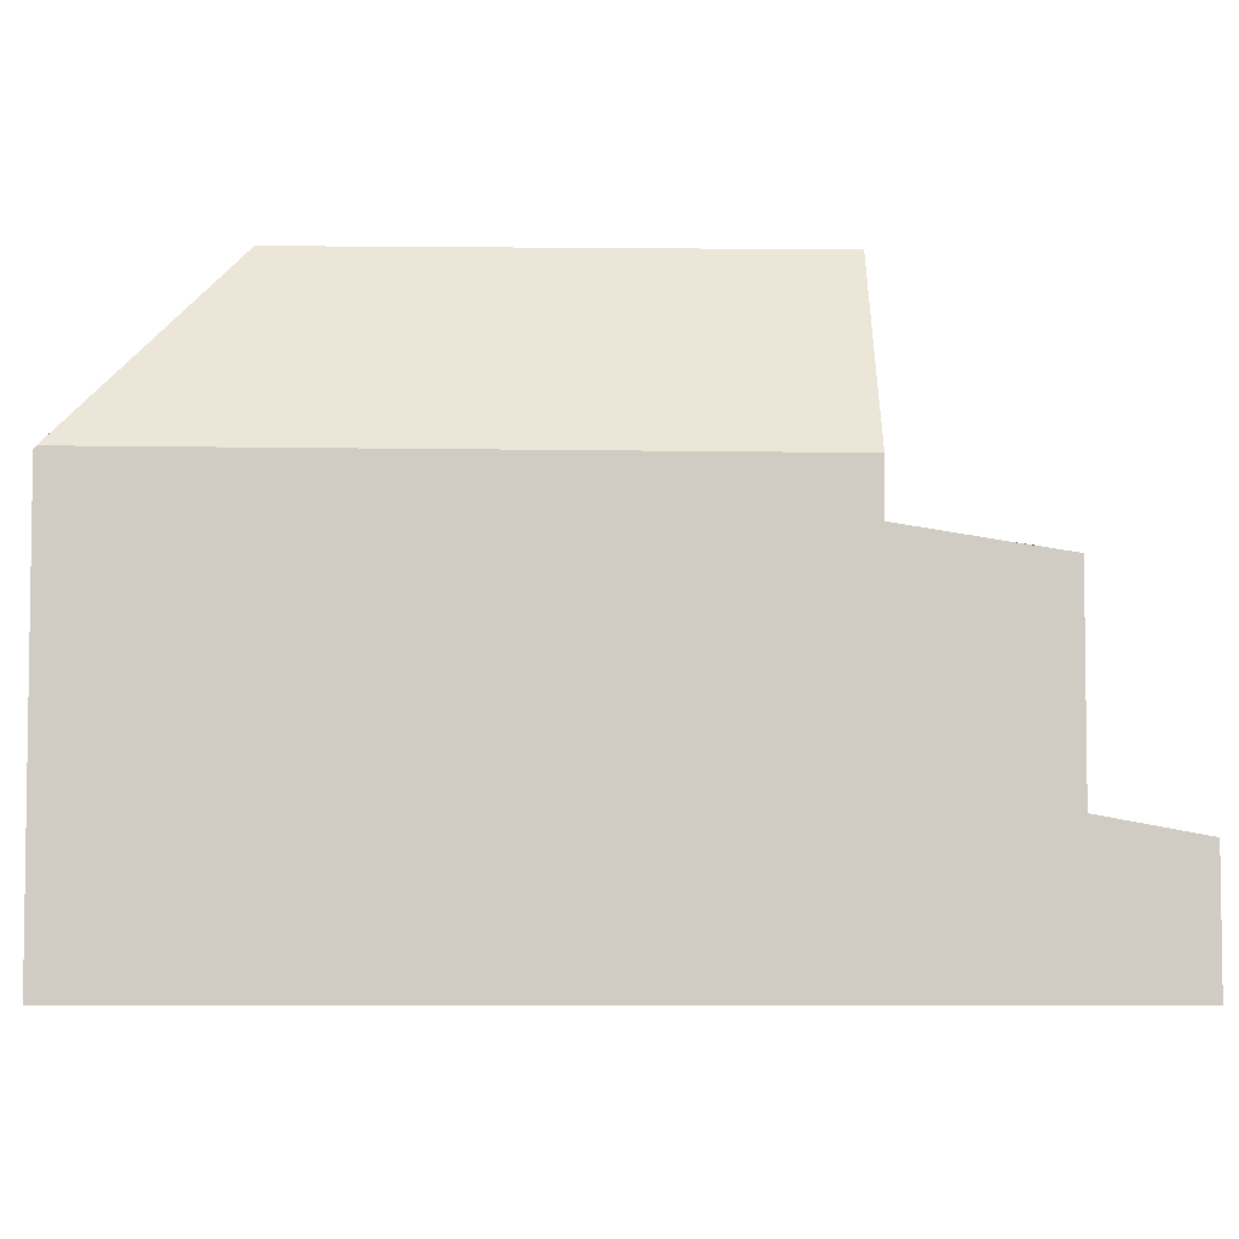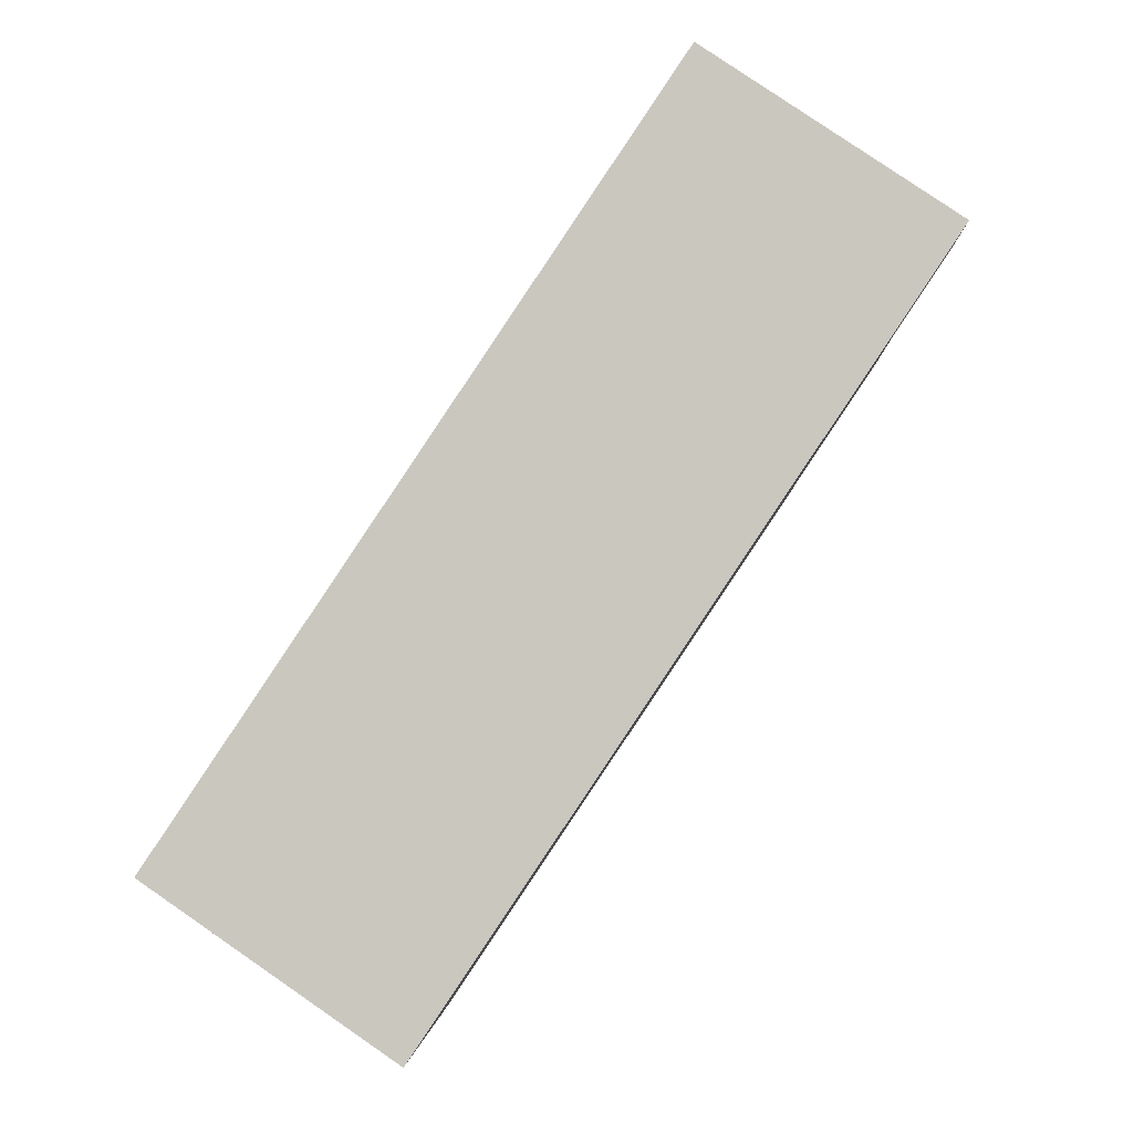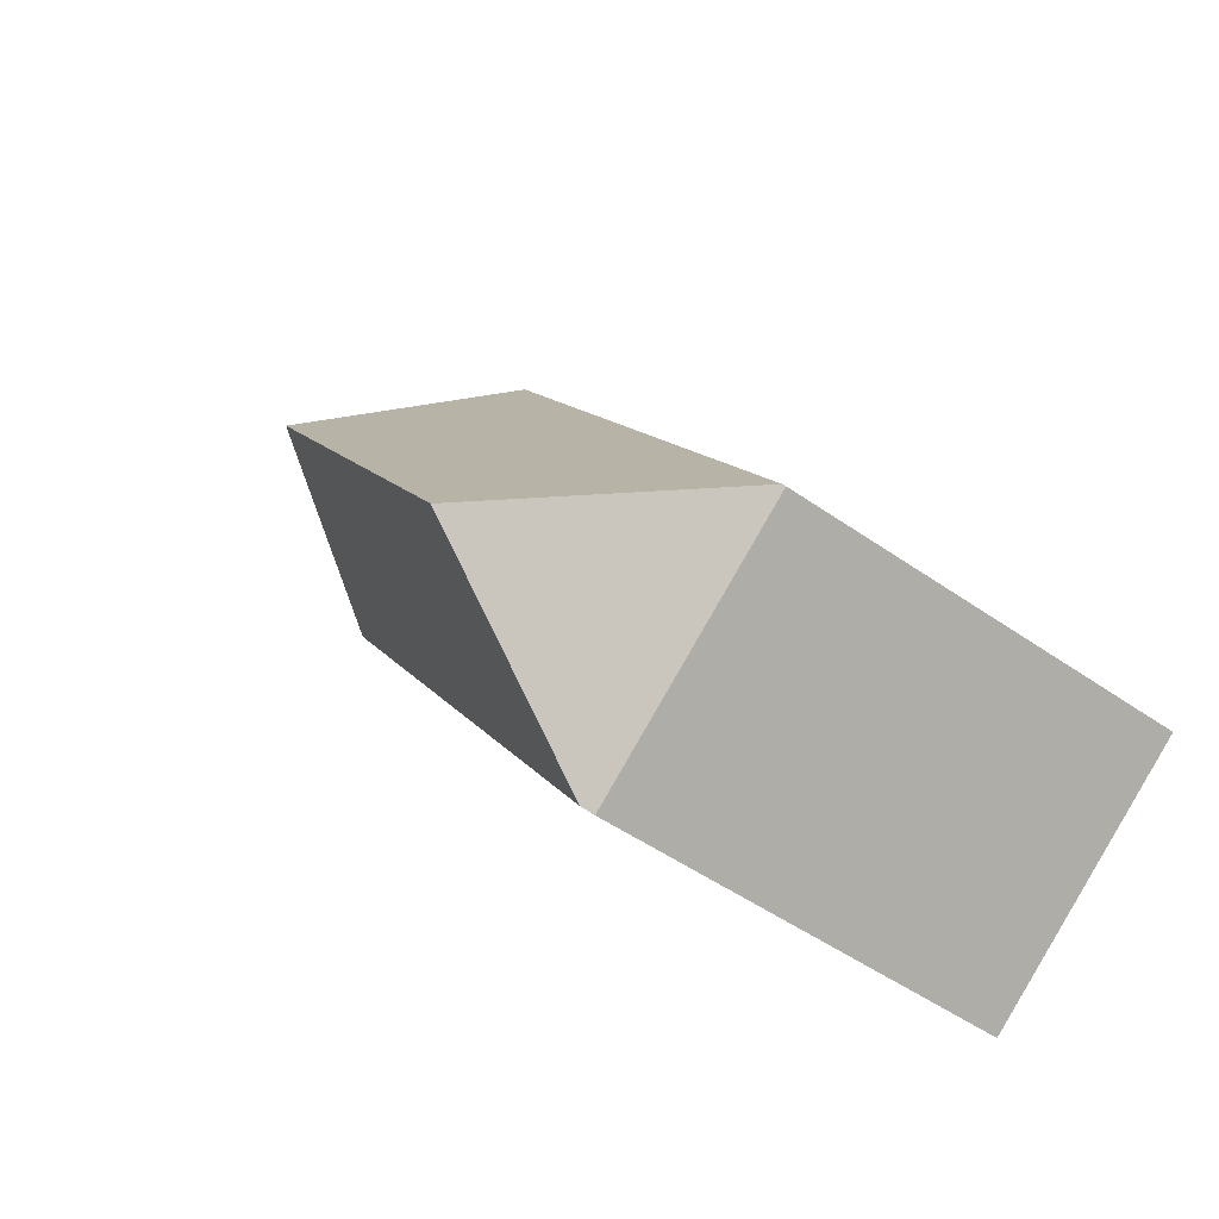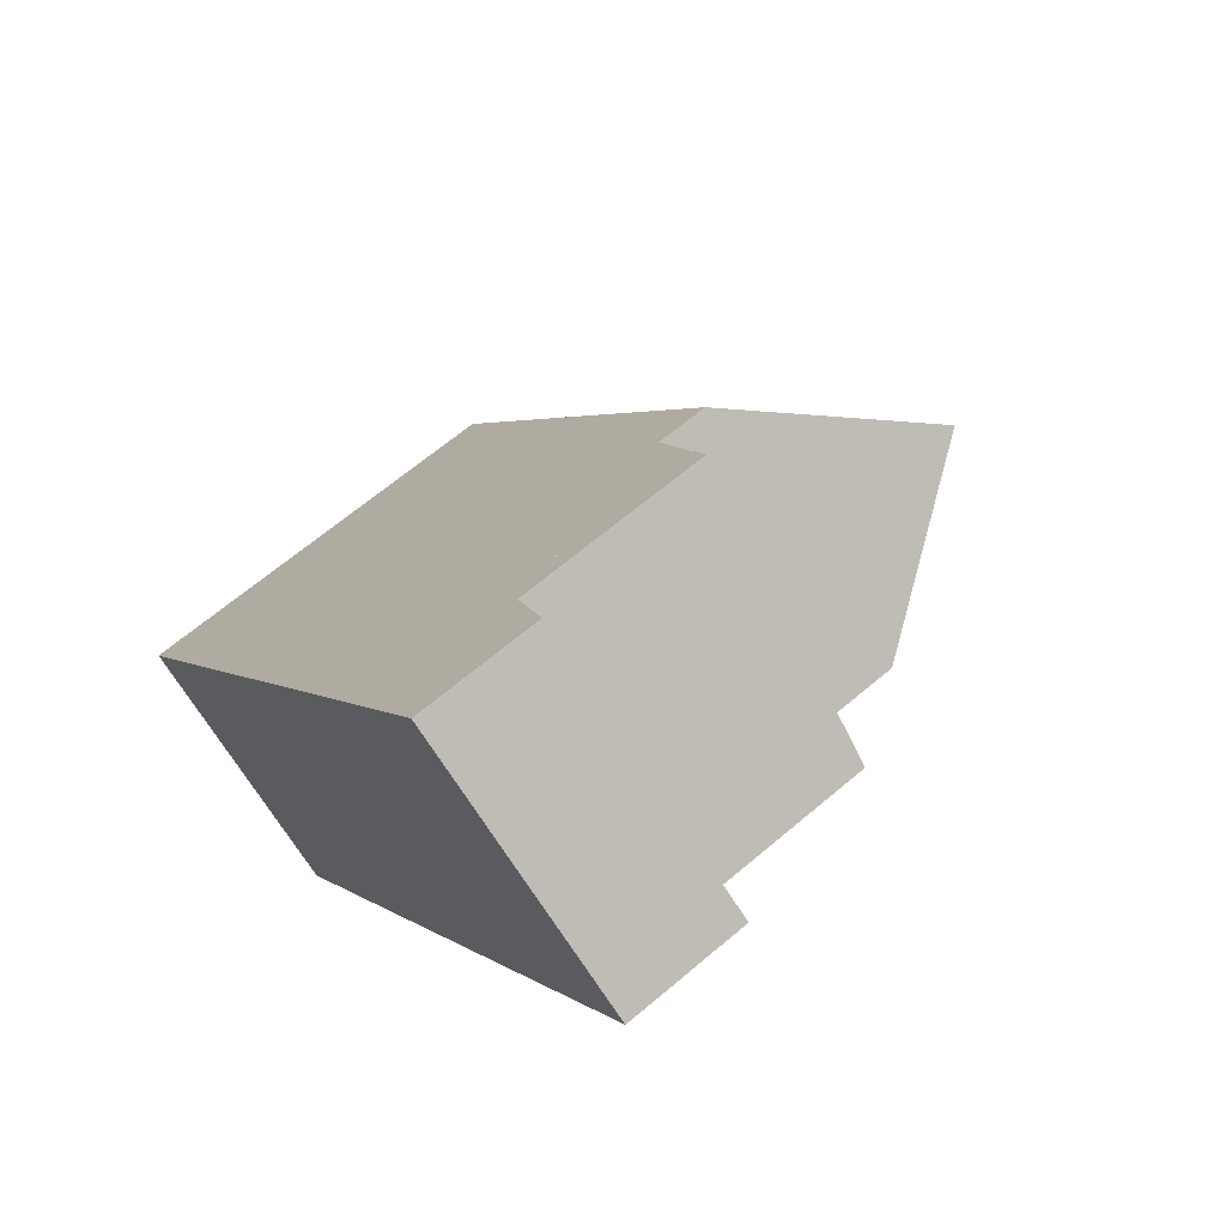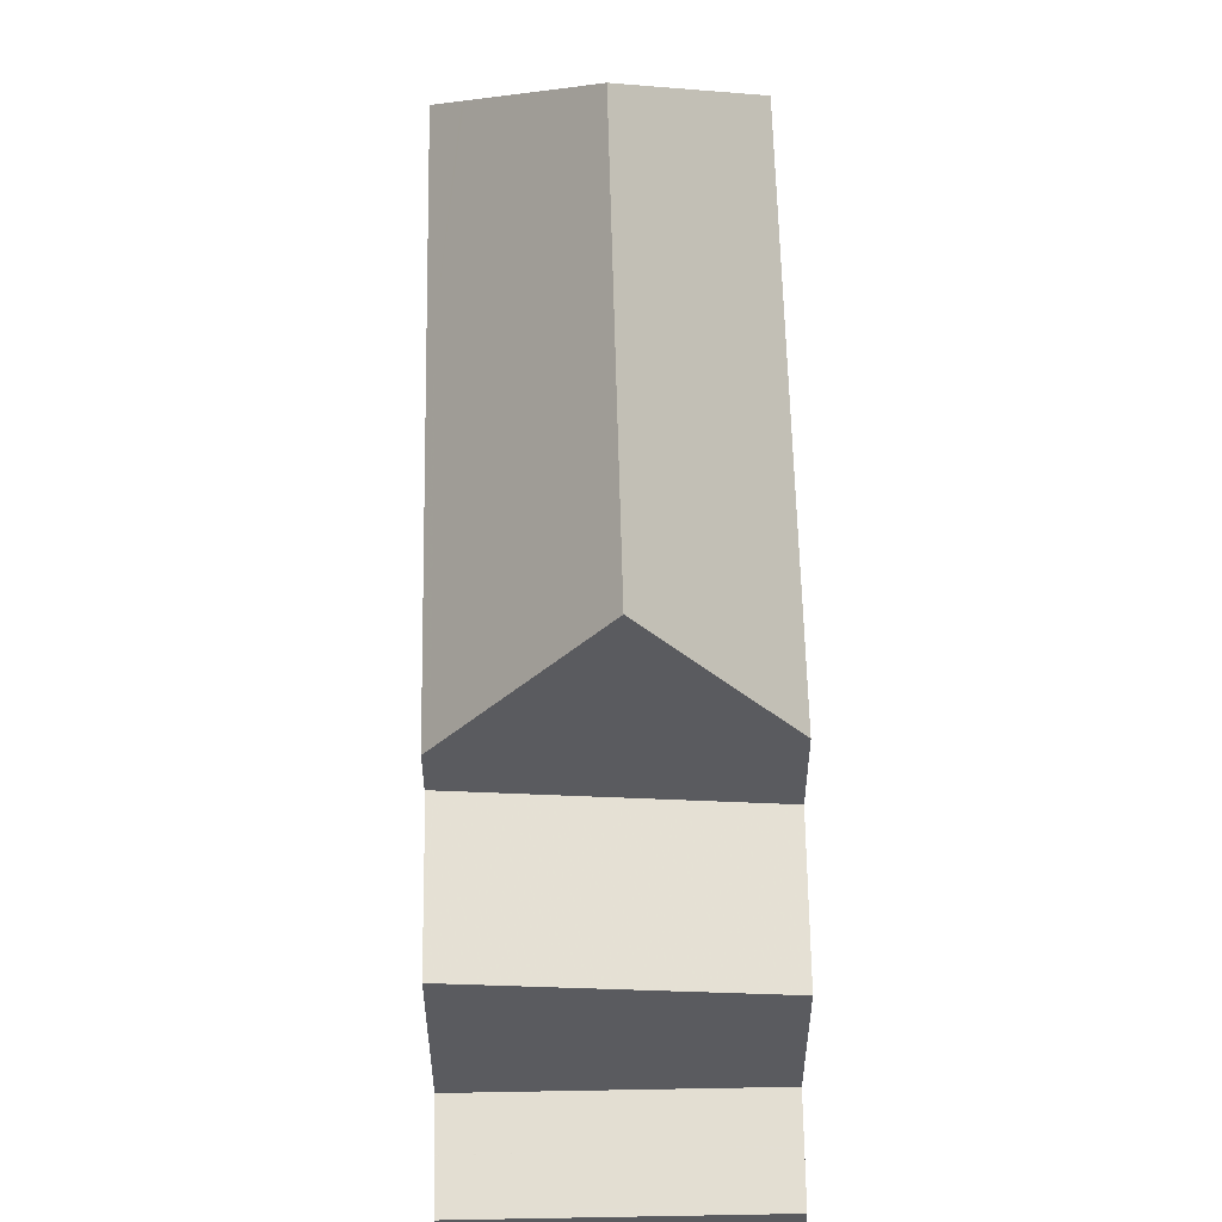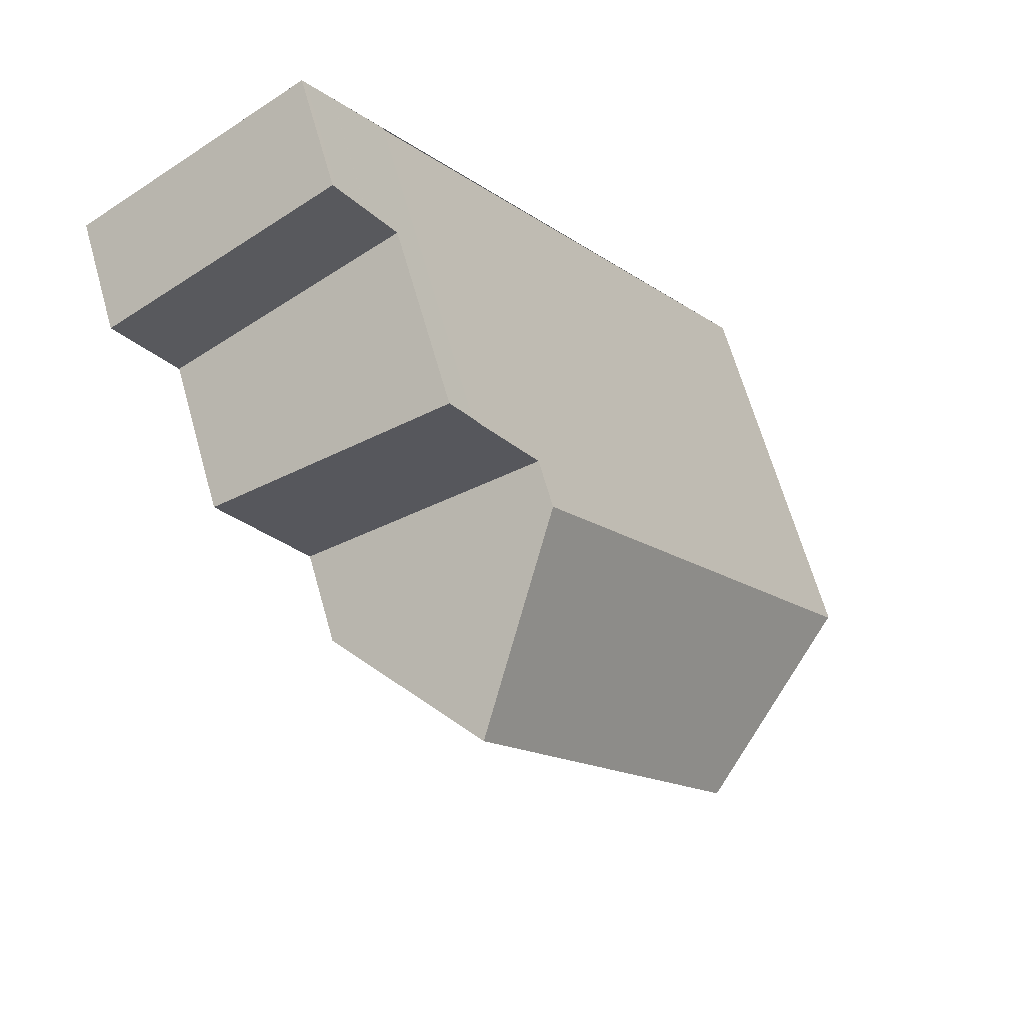
<metadata>
{"format":"obj","ext":"obj","renderer":"f3d","projection":"perspective","resolution":1024,"background":"white","views":[{"elev":-5.7,"azim":122.8,"up":"+Z"},{"elev":-2.5,"azim":-177.4,"up":"+Y"},{"elev":-50.3,"azim":52.4,"up":"+Y"},{"elev":65.3,"azim":-130.5,"up":"+Y"},{"elev":57.1,"azim":-147.3,"up":"+Z"},{"elev":65.6,"azim":-15.8,"up":"+Y"}]}
</metadata>
<code>
v -481.5 -1779 6.07
v -481.5 -1779 6.065
v -487 -1780 2.195
v -482.8 -1777 2.193
v -474.1 -1790 7.319
v -478.3 -1793 7.322
v -478.8 -1792 7.517
v -477.7 -1790 10.65
v -478.3 -1793 7.625
v -478.4 -1793 7.514
v -478.4 -1793 7.514
v -484.6 -1784 7.566
v -477.1 -1786 7.338
v -474.9 -1790 8.055
v -474.1 -1790 7.369
v -477.7 -1790 10.65
v -476.5 -1787 7.523
v -474.3 -1790 7.555
v -474.1 -1790 7.369
v -477.7 -1790 10.65
v -482.6 -1782 10.63
v -480.4 -1781 7.305
v -474.9 -1790 8.055
v -486.1 -1782 5.396
v -481.8 -1779 5.963
v -484.6 -1784 5.821
v -480.4 -1781 6.386
v -478.3 -1793 7.625
v -481.8 -1779 2.512
v -486.1 -1782 2.514
v -486.1 -1782 2.514
v -481.8 -1779 2.512
v -482.9 -1777 2.193
v -481.9 -1779 2.512
v -481.9 -1779 2.512
v -480.5 -1781 7.466
v -474.3 -1790 7.555
v -481.9 -1779 5.947
v -480.5 -1781 6.372
v -474.2 -1790 7.319
v -481.8 -1779 5.963
v -481.9 -1779 5.947
v -486.1 -1782 5.396
v -486.1 -1782 2.514
v -486.1 -1782 5.397
v -484.6 -1784 5.822
v -484.6 -1784 7.582
v -486.1 -1782 5.397
v -478.4 -1793 7.53
v -478.7 -1793 7.532
v -487 -1780 2.195
v -486.1 -1782 2.514
v -478.4 -1793 7.53
v -478.3 -1793 7.322
v -478.5 -1793 7.515
v -478.5 -1793 7.531
v -478.3 -1793 7.816
v -474.5 -1790 7.732
v -477 -1792 7.788
v -478.5 -1793 7.597
v -478.3 -1793 7.816
v -474.5 -1790 7.732
v -474.4 -1790 7.553
v -474.3 -1790 7.367
v -482.7 -1777 2.214
v -482.9 -1777 2.214
v -487 -1780 2.216
v -487 -1780 2.216
v -482.3 -1778 2.354
v -482.4 -1778 2.354
v -486.5 -1781 2.356
v -486.6 -1781 2.356
v -486.5 -1781 2.369
v -482.5 -1778 2.354
v -486.5 -1781 2.369
v -482.4 -1778 2.354
v -482.3 -1778 2.354
v -482.6 -1782 10.63
v -480.4 -1781 6.386
v -480.5 -1781 6.372
v -484.6 -1784 5.822
v -484.6 -1784 5.821
v -482.6 -1782 10.63
v -484.6 -1784 7.566
v -484.6 -1784 7.582
v -480.4 -1781 7.305
v -480.5 -1781 7.466
v -484.3 -1780 2.513
v -484.3 -1780 5.637
v -482.8 -1782 6.062
v -482.8 -1782 10.28
v -484.7 -1780 2.363
v -484.3 -1780 2.513
v -484.3 -1780 5.637
v -484.8 -1780 2.355
v -485.2 -1779 2.215
v -482.8 -1782 6.062
v -485.2 -1779 2.194
v -477.8 -1790 10.24
v -476.7 -1792 7.825
v -476.7 -1792 7.78
v -476.5 -1792 7.32
v -477.8 -1790 10.24
v -482.8 -1782 10.28
v -482.2 -1783 10.63
v -484.2 -1784 7.578
v -484.2 -1784 7.563
v -482.4 -1783 10.28
v -480.1 -1781 7.471
v -480 -1781 7.309
v -482.2 -1783 10.63
v -485.6 -1781 2.514
v -486 -1781 2.367
v -485.6 -1781 5.46
v -486.1 -1780 2.356
v -486.5 -1780 2.216
v -484.1 -1783 5.886
v -486.6 -1780 2.195
v -478.2 -1792 8.267
v -477.8 -1793 7.321
v -477.9 -1793 7.674
v -478 -1792 7.809
v -483.7 -1784 8.29
v -478.2 -1792 8.267
v -485.6 -1781 2.514
v -485.6 -1781 5.46
v -484.1 -1783 8.291
v -484.1 -1783 5.886
v -484.1 -1783 8.291
v -478.6 -1793 7.531
v -478.6 -1793 7.516
v -478.6 -1793 7.569
v -478.3 -1792 8.014
v -478.3 -1792 8.014
v -478.1 -1792 8.014
v -475.2 -1790 8.012
v -474.8 -1790 8.012
v -476.8 -1791 8.013
v -474.8 -1790 8.012
v -474.5 -1790 7.552
v -474.4 -1790 7.366
v -481.5 -1779 6.065
v -481.5 -1779 6.07
v -481.5 -1779 0
v -481.5 -1779 0
v -480.4 -1781 6.386
v -481.5 -1779 6.065
v -481.5 -1779 0
v -480.4 -1781 8.882e-16
v -487 -1780 2.195
v -487 -1780 2.195
v -487 -1780 -4.441e-16
v -487 -1780 0
v -482.7 -1777 2.214
v -482.8 -1777 2.193
v -482.8 -1777 0
v -482.7 -1777 0
v -474.2 -1790 7.319
v -474.1 -1790 7.319
v -474.1 -1790 8.882e-16
v -474.2 -1790 0
v -478.4 -1793 7.514
v -478.3 -1793 7.322
v -478.3 -1793 0
v -478.4 -1793 0
v -484.2 -1784 7.563
v -478.8 -1792 7.517
v -478.8 -1792 0
v -484.2 -1784 -8.882e-16
v -478.5 -1793 7.515
v -478.4 -1793 7.514
v -478.4 -1793 0
v -478.5 -1793 0
v -474.4 -1790 7.366
v -477.1 -1786 7.338
v -477.1 -1786 0
v -474.4 -1790 0
v -474.1 -1790 7.319
v -474.1 -1790 7.369
v -474.1 -1790 0
v -474.1 -1790 8.882e-16
v -486.5 -1781 2.369
v -486.1 -1782 2.514
v -486.1 -1782 0
v -486.5 -1781 -4.441e-16
v -482.8 -1777 2.193
v -482.9 -1777 2.193
v -482.9 -1777 0
v -482.8 -1777 0
v -476.5 -1792 7.32
v -474.2 -1790 7.319
v -474.2 -1790 0
v -476.5 -1792 0
v -481.5 -1779 6.07
v -481.8 -1779 5.963
v -481.8 -1779 0
v -481.5 -1779 0
v -486.6 -1780 2.195
v -487 -1780 2.195
v -487 -1780 0
v -486.6 -1780 0
v -478.3 -1793 7.322
v -478.3 -1793 7.322
v -478.3 -1793 0
v -478.3 -1793 0
v -478.6 -1793 7.516
v -478.5 -1793 7.515
v -478.5 -1793 0
v -478.6 -1793 8.882e-16
v -474.1 -1790 7.369
v -474.3 -1790 7.367
v -474.3 -1790 0
v -474.1 -1790 0
v -482.3 -1778 2.354
v -482.7 -1777 2.214
v -482.7 -1777 0
v -482.3 -1778 0
v -487 -1780 2.195
v -487 -1780 2.216
v -487 -1780 0
v -487 -1780 -4.441e-16
v -481.8 -1779 2.512
v -482.3 -1778 2.354
v -482.3 -1778 0
v -481.8 -1779 0
v -487 -1780 2.216
v -486.6 -1781 2.356
v -486.6 -1781 0
v -487 -1780 0
v -486.6 -1781 2.356
v -486.5 -1781 2.369
v -486.5 -1781 -4.441e-16
v -486.6 -1781 0
v -482.3 -1778 2.354
v -482.3 -1778 2.354
v -482.3 -1778 0
v -482.3 -1778 0
v -486.1 -1782 5.396
v -484.6 -1784 5.821
v -484.6 -1784 0
v -486.1 -1782 0
v -480 -1781 7.309
v -480.4 -1781 7.305
v -480.4 -1781 -8.882e-16
v -480 -1781 0
v -482.9 -1777 2.193
v -485.2 -1779 2.194
v -485.2 -1779 0
v -482.9 -1777 0
v -477.8 -1793 7.321
v -476.5 -1792 7.32
v -476.5 -1792 0
v -477.8 -1793 0
v -484.6 -1784 7.566
v -484.2 -1784 7.563
v -484.2 -1784 -8.882e-16
v -484.6 -1784 -8.882e-16
v -477.1 -1786 7.338
v -480 -1781 7.309
v -480 -1781 0
v -477.1 -1786 0
v -485.2 -1779 2.194
v -486.6 -1780 2.195
v -486.6 -1780 0
v -485.2 -1779 0
v -478.3 -1793 7.322
v -477.8 -1793 7.321
v -477.8 -1793 0
v -478.3 -1793 0
v -478.8 -1792 7.517
v -478.6 -1793 7.516
v -478.6 -1793 8.882e-16
v -478.8 -1792 0
v -474.3 -1790 7.367
v -474.4 -1790 7.366
v -474.4 -1790 0
v -474.3 -1790 0
v -487 -1780 0
v -482.8 -1777 0
v -481.5 -1779 0
v -481.5 -1779 0
v -474.1 -1790 0
v -478.3 -1793 0
f 60 9 49 56
f 68 3 51 67
f 61 9 60
f 140 63 62 139
f 141 64 63 140
f 138 100 59 122 135
f 36 22 27 39
f 54 6 11 53
f 38 25 32 35
f 66 33 4 65
f 91 21 36 39 90
f 37 19 5 40
f 89 38 35 88
f 80 42 41 1 2 79
f 82 43 48 81
f 46 26 12 47
f 44 31 24 45
f 114 94 97 117
f 56 49 10 55
f 118 98 96 116
f 107 84 85 106
f 101 59 100
f 131 7 50 130
f 121 59 101 102 120
f 130 50 132
f 108 104 78 105
f 63 18 62
f 64 15 18 63
f 122 59 121
f 77 69 70 76
f 76 70 74
f 72 68 67 71
f 69 29 34 70
f 113 92 93 112
f 73 52 30 75
f 115 95 92 113
f 75 72 71 73
f 76 66 65 77
f 116 96 95 115
f 110 13 17 109
f 109 17 14 16 111
f 128 46 47 127
f 125 44 45 126
f 92 74 70 34 93
f 95 74 92
f 96 66 76 74 95
f 94 42 80 97
f 98 33 66 96
f 137 58 101 100 136
f 101 58 37 40 102
f 123 106 85 129
f 136 100 138
f 106 50 7 107
f 105 8 103 108
f 109 87 86 110
f 111 83 87 109
f 132 50 106 123 124 133
f 112 52 73 113
f 113 73 71 115
f 115 71 67 116
f 117 81 48 114
f 116 67 51 118
f 120 54 53 28 121
f 121 28 57 122
f 123 108 103 124
f 127 91 90 128
f 126 89 88 125
f 129 104 108 123
f 135 122 57 134
f 130 56 55 131
f 132 60 56 130
f 133 61 60 132
f 134 119 135
f 136 23 137
f 138 99 20 23 136
f 139 14 17 140
f 140 17 13 141
f 135 119 99 138
f 143 144 145 142
f 147 148 149 146
f 151 152 153 150
f 155 156 157 154
f 159 160 161 158
f 163 164 165 162
f 167 168 169 166
f 171 172 173 170
f 175 176 177 174
f 179 180 181 178
f 183 184 185 182
f 187 188 189 186
f 191 192 193 190
f 195 196 197 194
f 199 200 201 198
f 203 204 205 202
f 207 208 209 206
f 211 212 213 210
f 215 216 217 214
f 219 220 221 218
f 223 224 225 222
f 227 228 229 226
f 231 232 233 230
f 235 236 237 234
f 239 240 241 238
f 243 244 245 242
f 247 248 249 246
f 251 252 253 250
f 255 256 257 254
f 259 260 261 258
f 263 264 265 262
f 267 268 269 266
f 271 272 273 270
f 275 276 277 274
f 279 280 281 282 283 278

</code>
